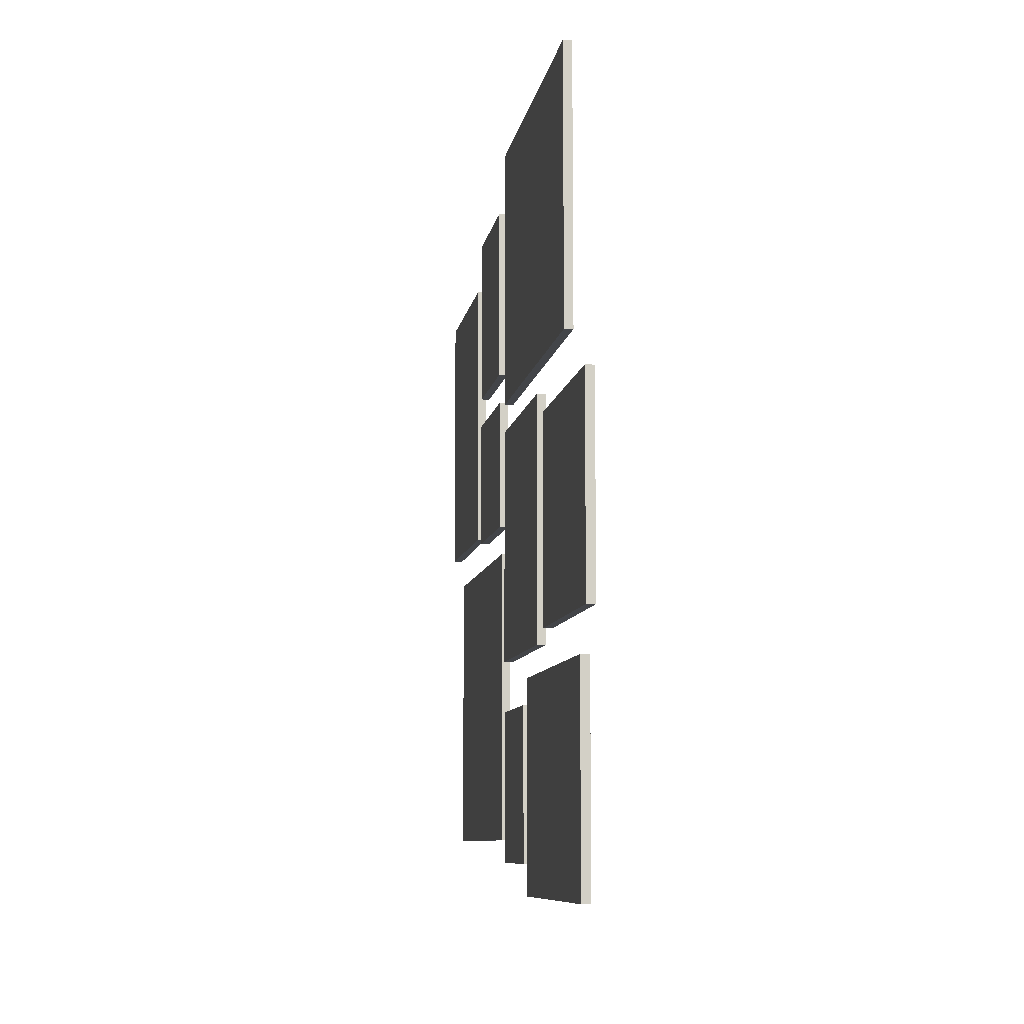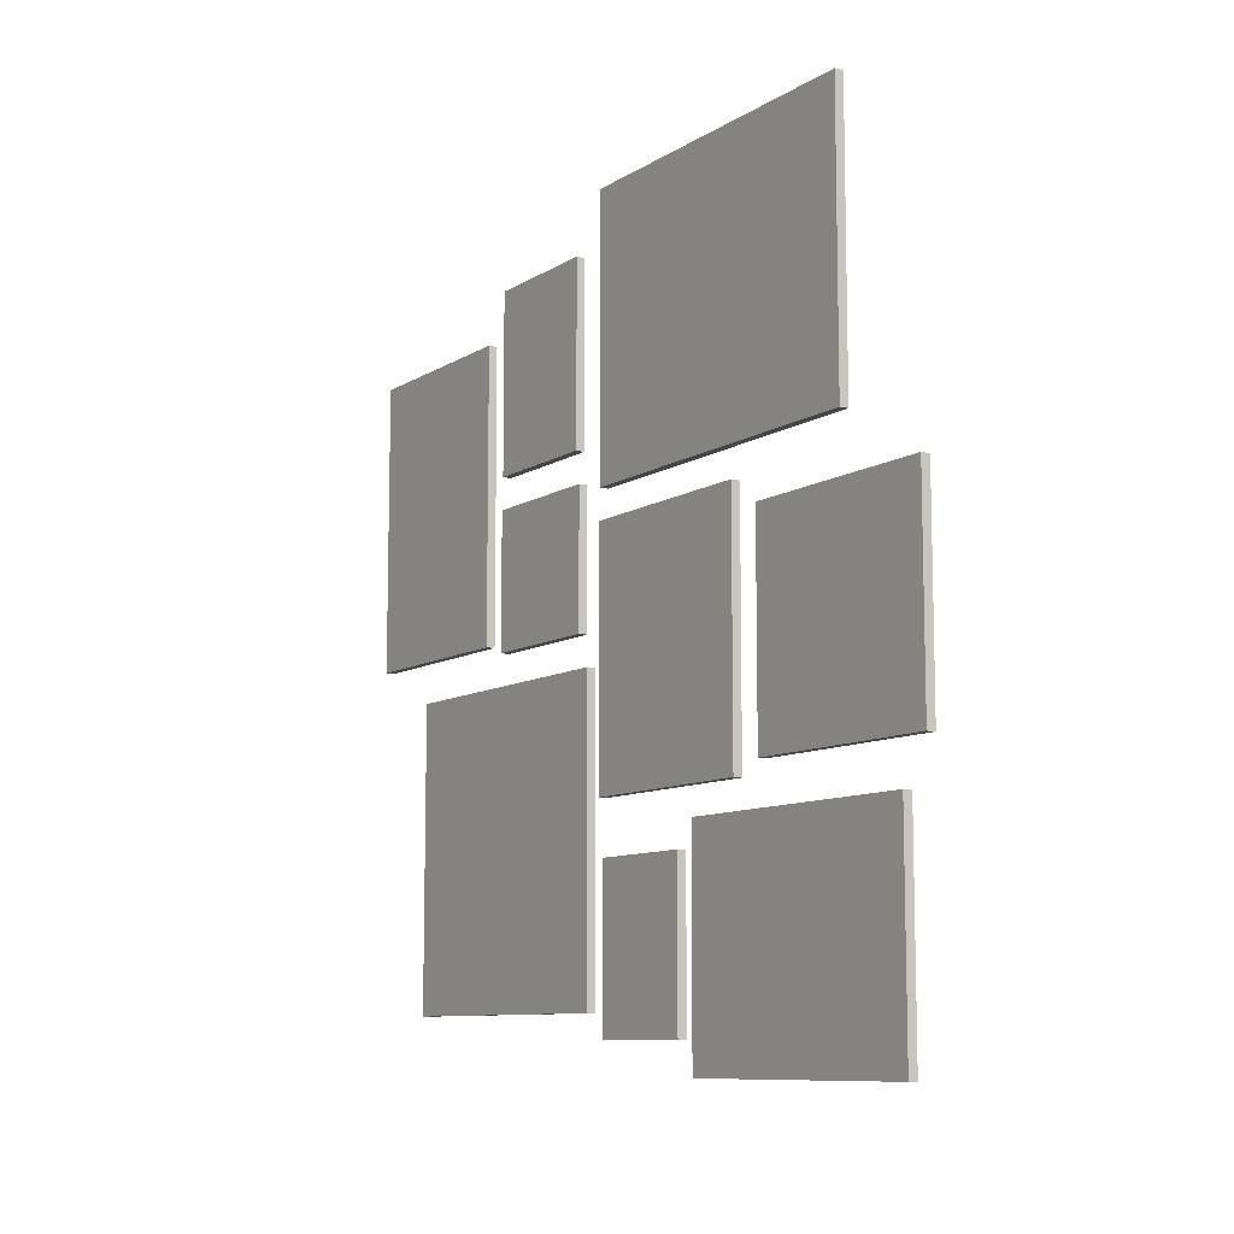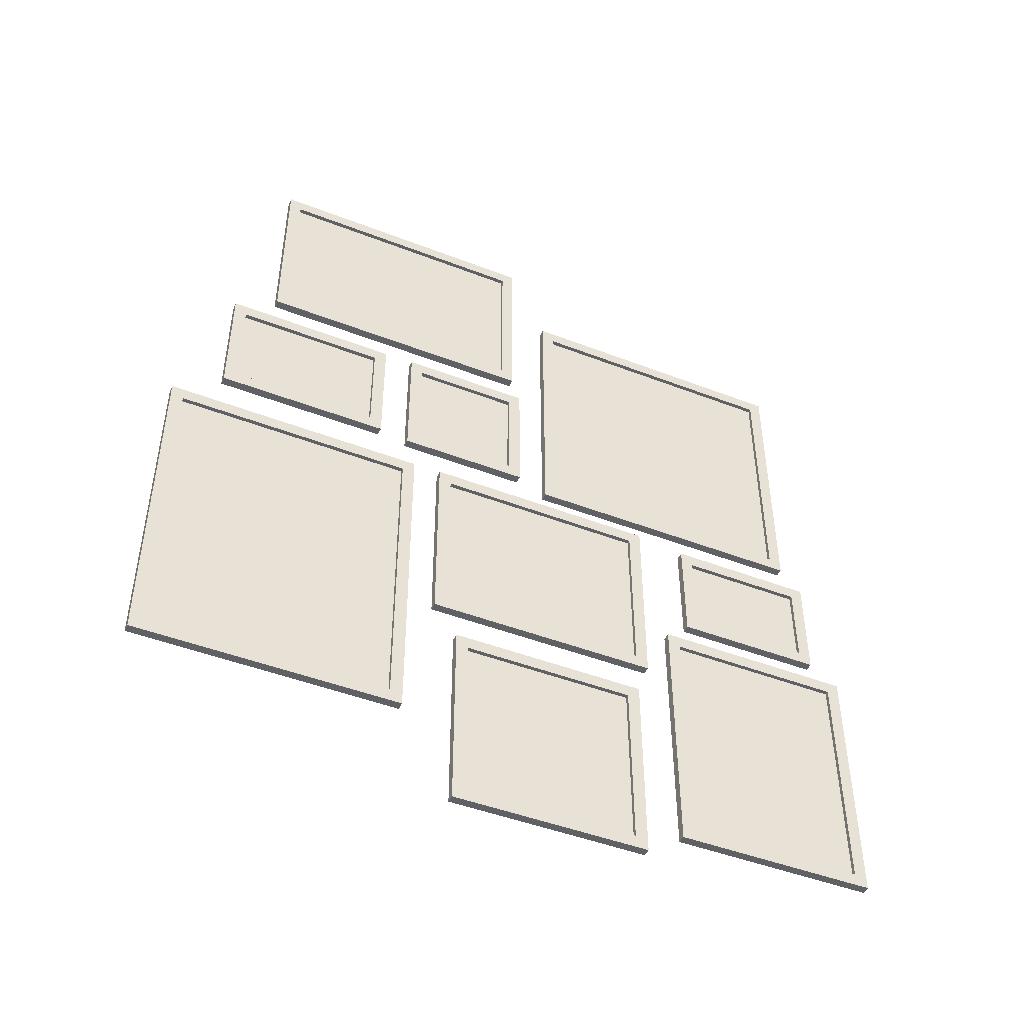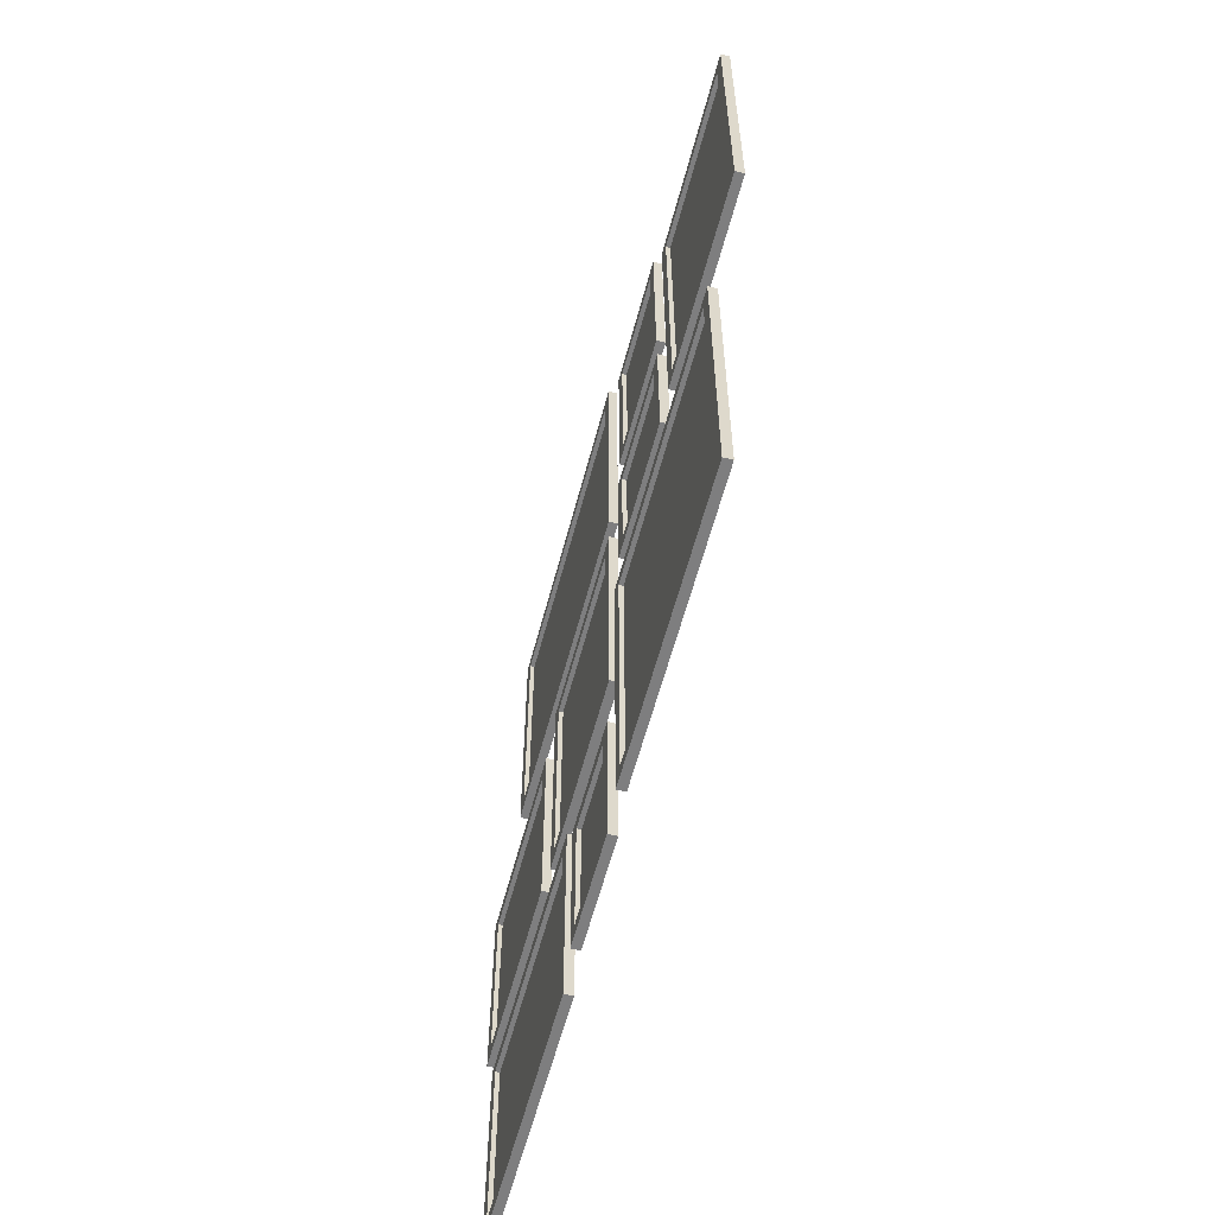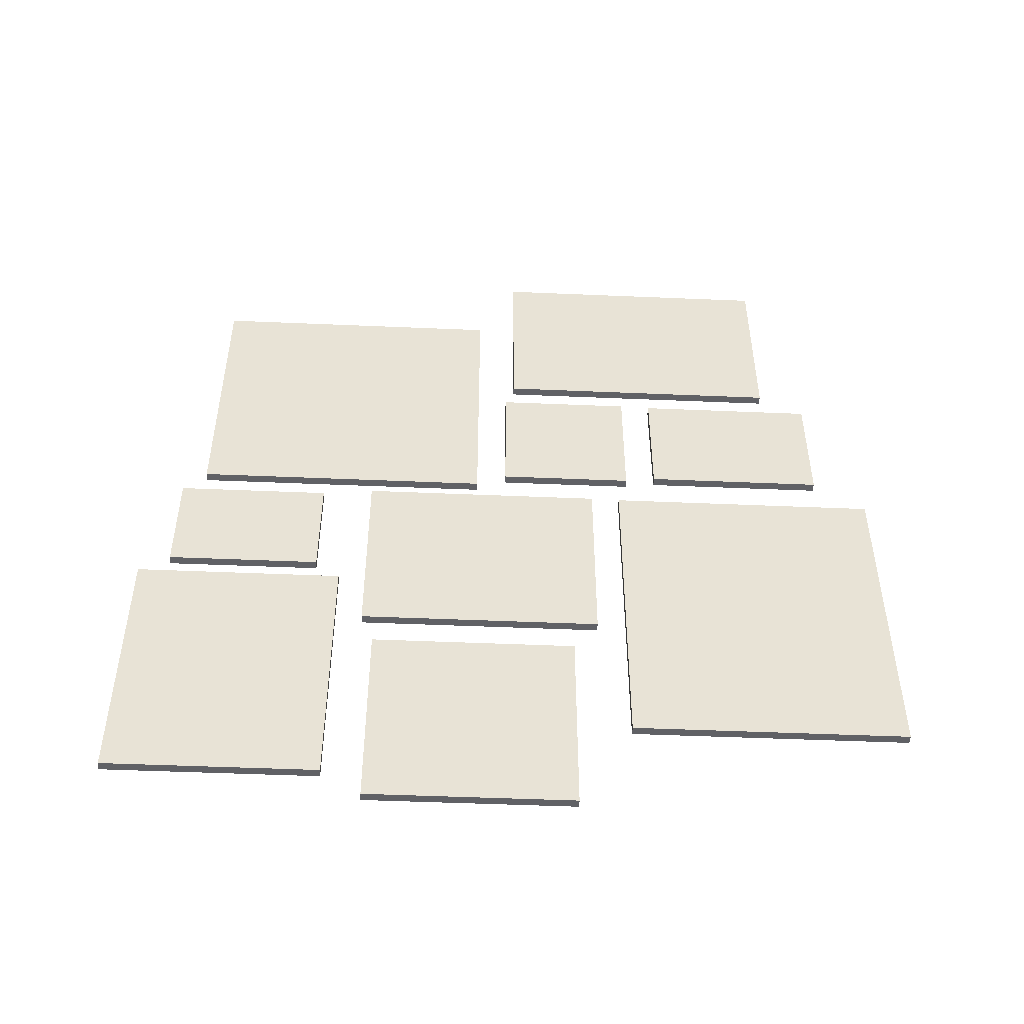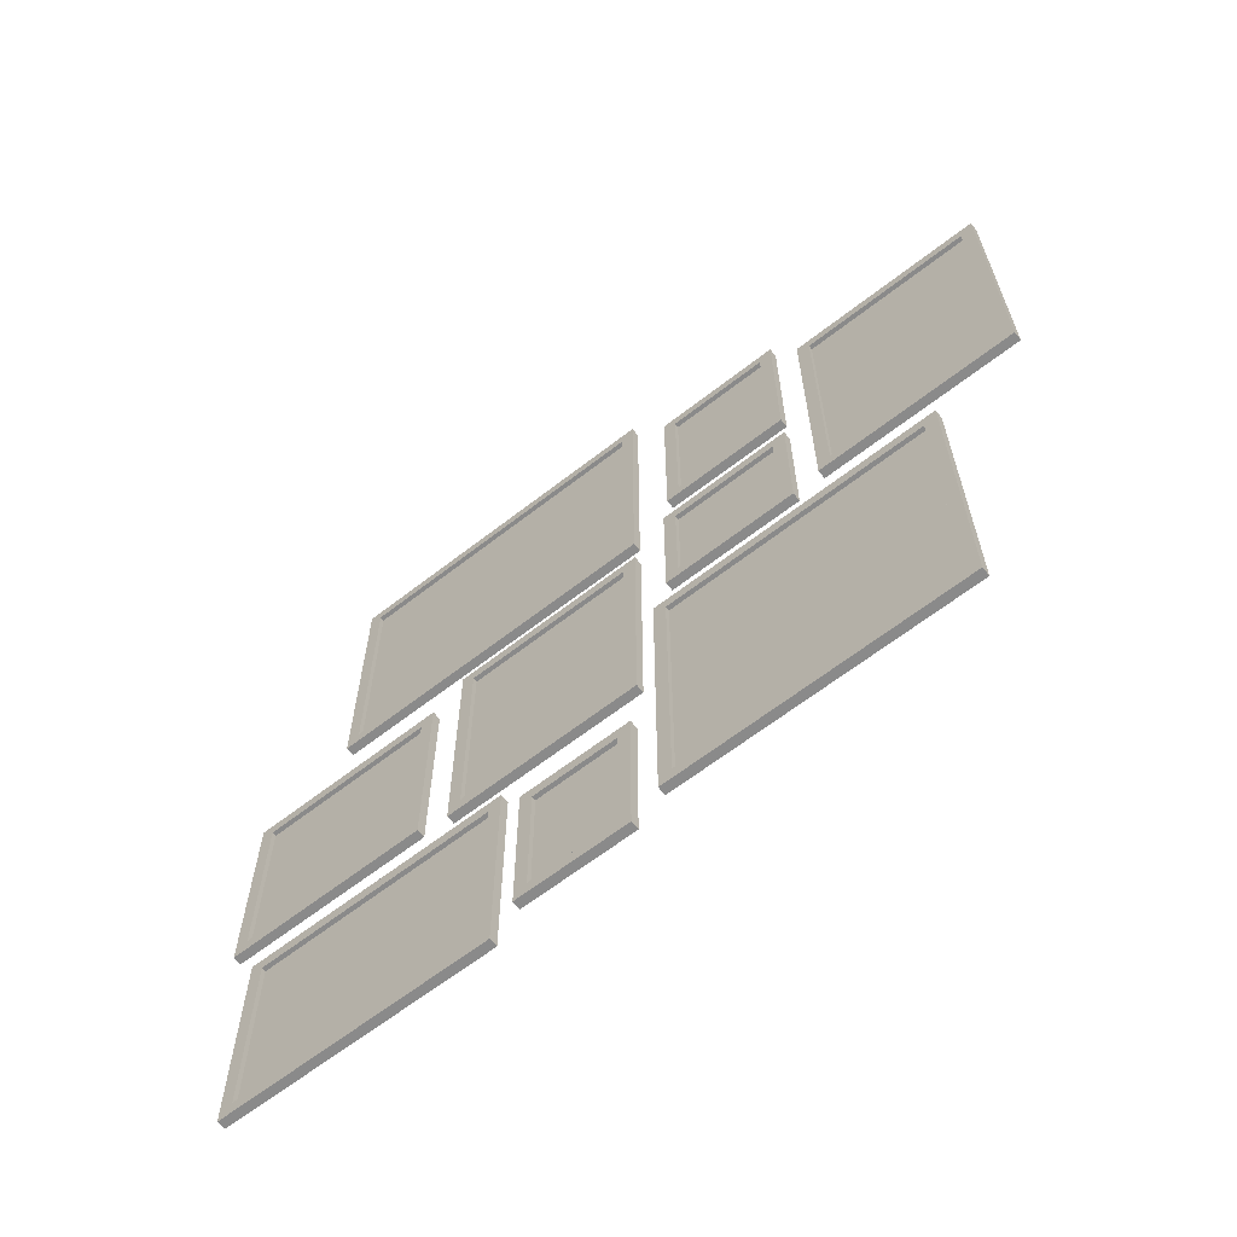
<metadata>
{"format":"obj","ext":"obj","renderer":"f3d","projection":"perspective","resolution":1024,"background":"white","views":[{"elev":-8.9,"azim":-9.2,"up":"+Z"},{"elev":-9.6,"azim":-33.0,"up":"+Z"},{"elev":-46.2,"azim":66.1,"up":"+Y"},{"elev":-59.4,"azim":165.3,"up":"+Z"},{"elev":-49.1,"azim":-92.7,"up":"+Y"},{"elev":-63.6,"azim":128.2,"up":"+Z"}]}
</metadata>
<code>
o Mesh1_Group2_Group1_Model
v 0.002435 0.03913 0.148
v 0.002435 -0.3718 0.4771
v 0.002435 0.03913 0.4771
v 0.002435 -0.3718 0.148
v 0.01298 -0.3718 0.148
v 0.01298 0.03913 0.148
v 0.01298 0.03913 0.4771
v 0.01298 -0.3718 0.4771
v 0.01298 -0.356 0.4612
v 0.01298 0.02331 0.4612
v 0.01298 0.02331 0.1638
v 0.007706 0.02331 0.4612
v 0.007706 0.02331 0.1638
v 0.007706 -0.009059 0.4289
v 0.007706 -0.3237 0.4289
v 0.007706 -0.356 0.4612
v 0.007706 -0.356 0.1638
v 0.01298 -0.356 0.1638
v 0.007706 -0.009059 0.1962
v 0.007706 -0.3237 0.1962
v 0.007706 -0.1832 -0.164
v 0.007706 0.02436 -0.164
v 0.007706 -0.1832 0.09652
v 0.007706 0.02436 0.09652
v 0.002435 -0.239 -0.165
v 0.002435 -0.4865 0.08259
v 0.002435 -0.239 0.08259
v 0.002435 -0.4865 -0.165
v 0.01298 -0.4865 -0.165
v 0.01298 -0.239 -0.165
v 0.01298 -0.239 0.08259
v 0.01298 -0.4865 0.08259
v 0.01298 -0.4707 0.06678
v 0.01298 -0.2548 0.06678
v 0.01298 -0.2548 -0.1491
v 0.007706 -0.2548 0.06678
v 0.007706 -0.2548 -0.1491
v 0.007706 -0.4707 -0.1491
v 0.007706 -0.4707 0.06678
v 0.01298 -0.4707 -0.1491
v 0.002435 0.04018 -0.1798
v 0.002435 -0.199 0.1123
v 0.002435 0.04018 0.1123
v 0.002435 -0.199 -0.1798
v 0.01298 -0.199 -0.1798
v 0.01298 0.04018 -0.1798
v 0.01298 0.04018 0.1123
v 0.01298 -0.199 0.1123
v 0.01298 -0.1832 0.09652
v 0.01298 0.02436 0.09652
v 0.01298 0.02436 -0.164
v 0.007706 0.02436 0.09652
v 0.007706 0.02436 -0.164
v 0.007706 -0.1832 -0.164
v 0.007706 -0.1832 0.09652
v 0.01298 -0.1832 -0.164
v 0.002435 0.5138 0.008246
v 0.002435 0.2746 0.3584
v 0.002435 0.5138 0.3584
v 0.002435 0.2746 0.008246
v 0.01298 0.2746 0.008246
v 0.01298 0.5138 0.008246
v 0.01298 0.5138 0.3584
v 0.01298 0.2746 0.3584
v 0.01298 0.2904 0.3426
v 0.01298 0.498 0.3426
v 0.01298 0.498 0.02406
v 0.007706 0.498 0.3426
v 0.007706 0.498 0.02406
v 0.007706 0.2904 0.02406
v 0.007706 0.2904 0.3426
v 0.01298 0.2904 0.02406
v 0.007706 0.1014 0.3992
v 0.007706 0.1014 0.2133
v 0.007706 0.225 0.3992
v 0.007706 0.225 0.2133
v 0.007706 -0.4707 0.06678
v 0.007706 -0.4707 -0.1491
v 0.007706 -0.2548 0.06678
v 0.007706 -0.2548 -0.1491
v 0.002435 0.2423 -0.002771
v 0.002435 0.07987 0.1597
v 0.002435 0.2423 0.1597
v 0.002435 0.07987 -0.002771
v 0.01298 0.07987 -0.002771
v 0.01298 0.2423 -0.002771
v 0.01298 0.2423 0.1597
v 0.01298 0.07987 0.1597
v 0.01298 0.09569 0.1439
v 0.01298 0.2265 0.1439
v 0.01298 0.2265 0.01304
v 0.007706 0.2265 0.1439
v 0.007706 0.2265 0.01304
v 0.007706 0.09569 0.01304
v 0.007706 0.09569 0.1439
v 0.01298 0.09569 0.01304
v 0.007706 0.1026 -0.0896
v 0.007706 0.1026 -0.3519
v 0.007706 0.3662 -0.0896
v 0.007706 0.3662 -0.3519
v 0.002435 0.4122 -0.4002
v 0.002435 0.06258 -0.0405
v 0.002435 0.4122 -0.0405
v 0.002435 0.06258 -0.4002
v 0.01298 0.06258 -0.4002
v 0.01298 0.4122 -0.4002
v 0.01298 0.4122 -0.0405
v 0.01298 0.06258 -0.0405
v 0.01298 0.07839 -0.05632
v 0.01298 0.3964 -0.05632
v 0.01298 0.3964 -0.3844
v 0.007706 0.3964 -0.05632
v 0.007706 0.3964 -0.3844
v 0.007706 0.07839 -0.3844
v 0.007706 0.07839 -0.05632
v 0.01298 0.07839 -0.3844
v 0.007706 0.2904 0.02406
v 0.007706 0.498 0.02406
v 0.007706 0.2904 0.3426
v 0.007706 0.498 0.3426
v 0.007706 -0.4153 -0.2528
v 0.007706 -0.4153 -0.4233
v 0.007706 -0.1717 -0.2528
v 0.007706 -0.1717 -0.4233
v 0.002435 -0.1278 -0.4644
v 0.002435 -0.453 -0.2128
v 0.002435 -0.1278 -0.2128
v 0.002435 -0.453 -0.4644
v 0.01298 -0.453 -0.4644
v 0.01298 -0.1278 -0.4644
v 0.01298 -0.1278 -0.2128
v 0.01298 -0.453 -0.2128
v 0.01298 -0.4372 -0.2286
v 0.01298 -0.1436 -0.2286
v 0.01298 -0.1436 -0.4486
v 0.007706 -0.1436 -0.2286
v 0.007706 -0.1436 -0.4486
v 0.007706 -0.4372 -0.4486
v 0.007706 -0.4372 -0.2286
v 0.01298 -0.4372 -0.4486
v 0.002435 0.2408 0.1975
v 0.002435 0.08582 0.414
v 0.002435 0.2408 0.414
v 0.002435 0.08582 0.1975
v 0.01298 0.08582 0.1975
v 0.01298 0.2408 0.1975
v 0.01298 0.2408 0.414
v 0.01298 0.08582 0.414
v 0.01298 0.1016 0.3982
v 0.01298 0.225 0.3982
v 0.01298 0.225 0.2133
v 0.007706 0.225 0.3982
v 0.007706 0.225 0.2133
v 0.007706 0.1016 0.2133
v 0.007706 0.1016 0.3982
v 0.01298 0.1016 0.2133
v 0.002435 0.03209 -0.4277
v 0.002435 -0.1032 -0.2427
v 0.002435 0.03209 -0.2427
v 0.002435 -0.1032 -0.4277
v 0.01298 -0.1032 -0.4277
v 0.01298 0.03209 -0.4277
v 0.01298 0.03209 -0.2427
v 0.01298 -0.1032 -0.2427
v 0.01298 -0.08737 -0.2585
v 0.01298 0.01627 -0.2585
v 0.01298 0.01627 -0.4119
v 0.007706 0.01627 -0.2585
v 0.007706 0.01627 -0.4119
v 0.007706 -0.08737 -0.4119
v 0.007706 -0.08737 -0.2585
v 0.01298 -0.08737 -0.4119
v 0.007706 0.09276 0.1264
v 0.007706 0.09276 0.03079
v 0.007706 0.2119 0.1264
v 0.007706 0.2119 0.03079
v 0.007706 -0.3062 0.4072
v 0.007706 -0.3062 0.218
v 0.007706 -0.02944 0.4072
v 0.007706 -0.02944 0.218
v 0.007706 -0.08737 -0.2585
v 0.007706 -0.08737 -0.4119
v 0.007706 0.01627 -0.2585
v 0.007706 0.01627 -0.4119
f 1 5 4
f 5 1 6
f 1 7 6
f 7 1 3
f 2 7 3
f 7 2 8
f 2 5 8
f 5 2 4
f 9 8 5
f 8 9 7
f 10 7 9
f 7 10 6
f 6 10 11
f 12 11 10
f 11 12 13
f 9 17 16
f 17 9 18
f 9 5 18
f 18 5 11
f 6 11 5
f 11 17 18
f 17 11 13
f 14 20 19
f 20 14 15
f 12 9 16
f 9 12 10
f 25 26 27
f 26 25 28
f 25 29 28
f 29 25 30
f 25 31 30
f 31 25 27
f 26 31 27
f 31 26 32
f 26 29 32
f 29 26 28
f 33 32 29
f 32 33 31
f 34 31 33
f 31 34 30
f 30 34 35
f 36 35 34
f 35 36 37
f 36 38 37
f 38 36 39
f 36 33 39
f 33 36 34
f 33 38 39
f 38 33 40
f 33 29 40
f 40 29 35
f 30 35 29
f 35 38 40
f 38 35 37
f 41 42 43
f 42 41 44
f 41 45 44
f 45 41 46
f 41 47 46
f 47 41 43
f 42 47 43
f 47 42 48
f 42 45 48
f 45 42 44
f 49 48 45
f 48 49 47
f 50 47 49
f 47 50 46
f 46 50 51
f 52 51 50
f 51 52 53
f 52 54 53
f 54 52 55
f 52 49 55
f 49 52 50
f 49 54 55
f 54 49 56
f 49 45 56
f 56 45 51
f 46 51 45
f 51 54 56
f 54 51 53
f 57 58 59
f 58 57 60
f 57 61 60
f 61 57 62
f 57 63 62
f 63 57 59
f 58 63 59
f 63 58 64
f 58 61 64
f 61 58 60
f 65 64 61
f 64 65 63
f 66 63 65
f 63 66 62
f 62 66 67
f 68 67 66
f 67 68 69
f 68 70 69
f 70 68 71
f 68 65 71
f 65 68 66
f 65 70 71
f 70 65 72
f 65 61 72
f 72 61 67
f 62 67 61
f 67 70 72
f 70 67 69
f 81 82 83
f 82 81 84
f 81 85 84
f 85 81 86
f 81 87 86
f 87 81 83
f 82 87 83
f 87 82 88
f 82 85 88
f 85 82 84
f 89 88 85
f 88 89 87
f 90 87 89
f 87 90 86
f 86 90 91
f 92 91 90
f 91 92 93
f 92 94 93
f 94 92 95
f 92 89 95
f 89 92 90
f 89 94 95
f 94 89 96
f 89 85 96
f 96 85 91
f 86 91 85
f 91 94 96
f 94 91 93
f 109 108 105
f 108 109 107
f 110 107 109
f 107 110 106
f 106 110 111
f 112 111 110
f 111 112 113
f 112 114 113
f 114 112 115
f 112 109 115
f 109 112 110
f 109 114 115
f 114 109 116
f 109 105 116
f 116 105 111
f 106 111 105
f 111 114 116
f 114 111 113
f 125 126 127
f 126 125 128
f 125 129 128
f 129 125 130
f 125 131 130
f 131 125 127
f 126 131 127
f 131 126 132
f 126 129 132
f 129 126 128
f 133 132 129
f 132 133 131
f 134 131 133
f 131 134 130
f 130 134 135
f 136 135 134
f 135 136 137
f 136 138 137
f 138 136 139
f 136 133 139
f 133 136 134
f 133 138 139
f 138 133 140
f 133 129 140
f 140 129 135
f 130 135 129
f 135 138 140
f 138 135 137
f 141 142 143
f 142 141 144
f 141 145 144
f 145 141 146
f 141 147 146
f 147 141 143
f 142 147 143
f 147 142 148
f 142 145 148
f 145 142 144
f 149 148 145
f 148 149 147
f 150 147 149
f 147 150 146
f 146 150 151
f 152 151 150
f 151 152 153
f 152 154 153
f 154 152 155
f 152 149 155
f 149 152 150
f 149 154 155
f 154 149 156
f 149 145 156
f 156 145 151
f 146 151 145
f 151 154 156
f 154 151 153
f 157 158 159
f 158 157 160
f 157 161 160
f 161 157 162
f 157 163 162
f 163 157 159
f 158 163 159
f 163 158 164
f 158 161 164
f 161 158 160
f 165 164 161
f 164 165 163
f 166 163 165
f 163 166 162
f 162 166 167
f 168 167 166
f 167 168 169
f 168 170 169
f 170 168 171
f 168 165 171
f 165 168 166
f 165 170 171
f 170 165 172
f 165 161 172
f 172 161 167
f 162 167 161
f 167 170 172
f 170 167 169
f 1 2 3
f 2 1 4
f 12 14 13
f 14 12 15
f 16 15 12
f 15 16 17
f 13 19 17
f 13 14 19
f 15 17 20
f 20 17 19
f 21 22 23
f 24 23 22
f 73 74 75
f 76 75 74
f 77 78 79
f 80 79 78
f 97 98 99
f 100 99 98
f 101 102 103
f 102 101 104
f 101 105 104
f 105 101 106
f 101 107 106
f 107 101 103
f 102 107 103
f 107 102 108
f 102 105 108
f 105 102 104
f 117 118 119
f 120 119 118
f 121 122 123
f 124 123 122
f 173 174 175
f 176 175 174
f 177 178 179
f 180 179 178
f 181 182 183
f 184 183 182

</code>
